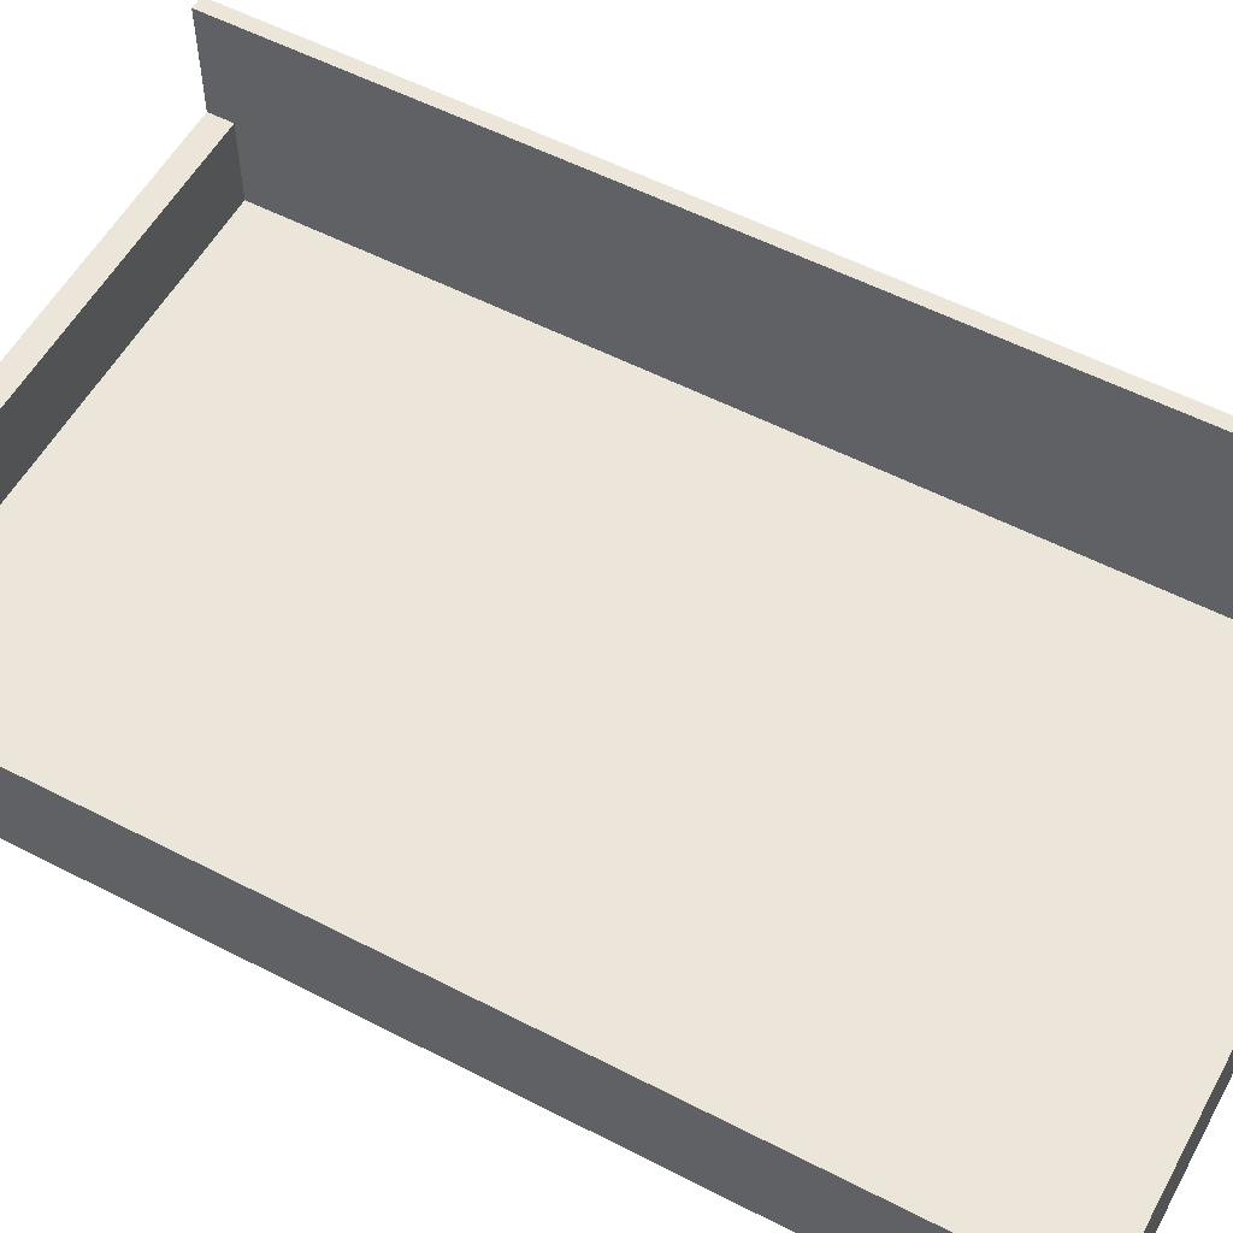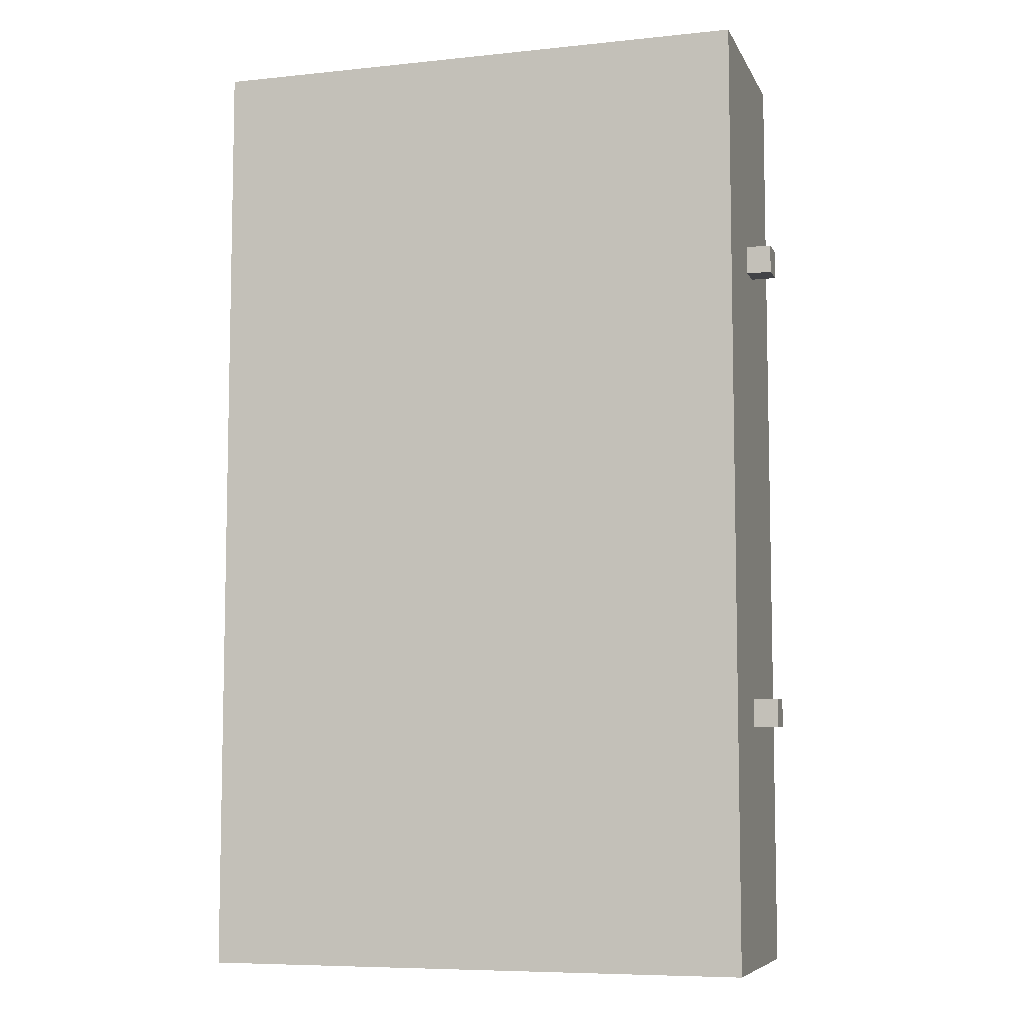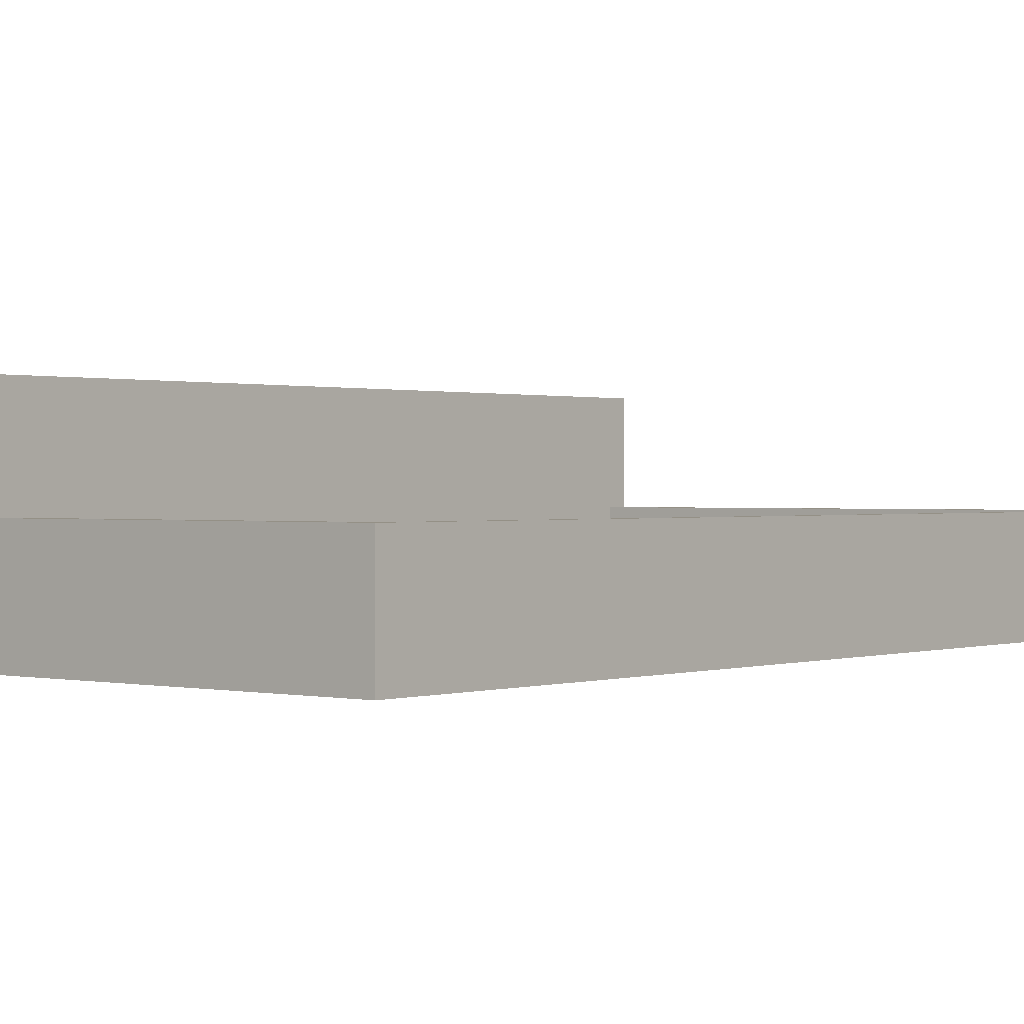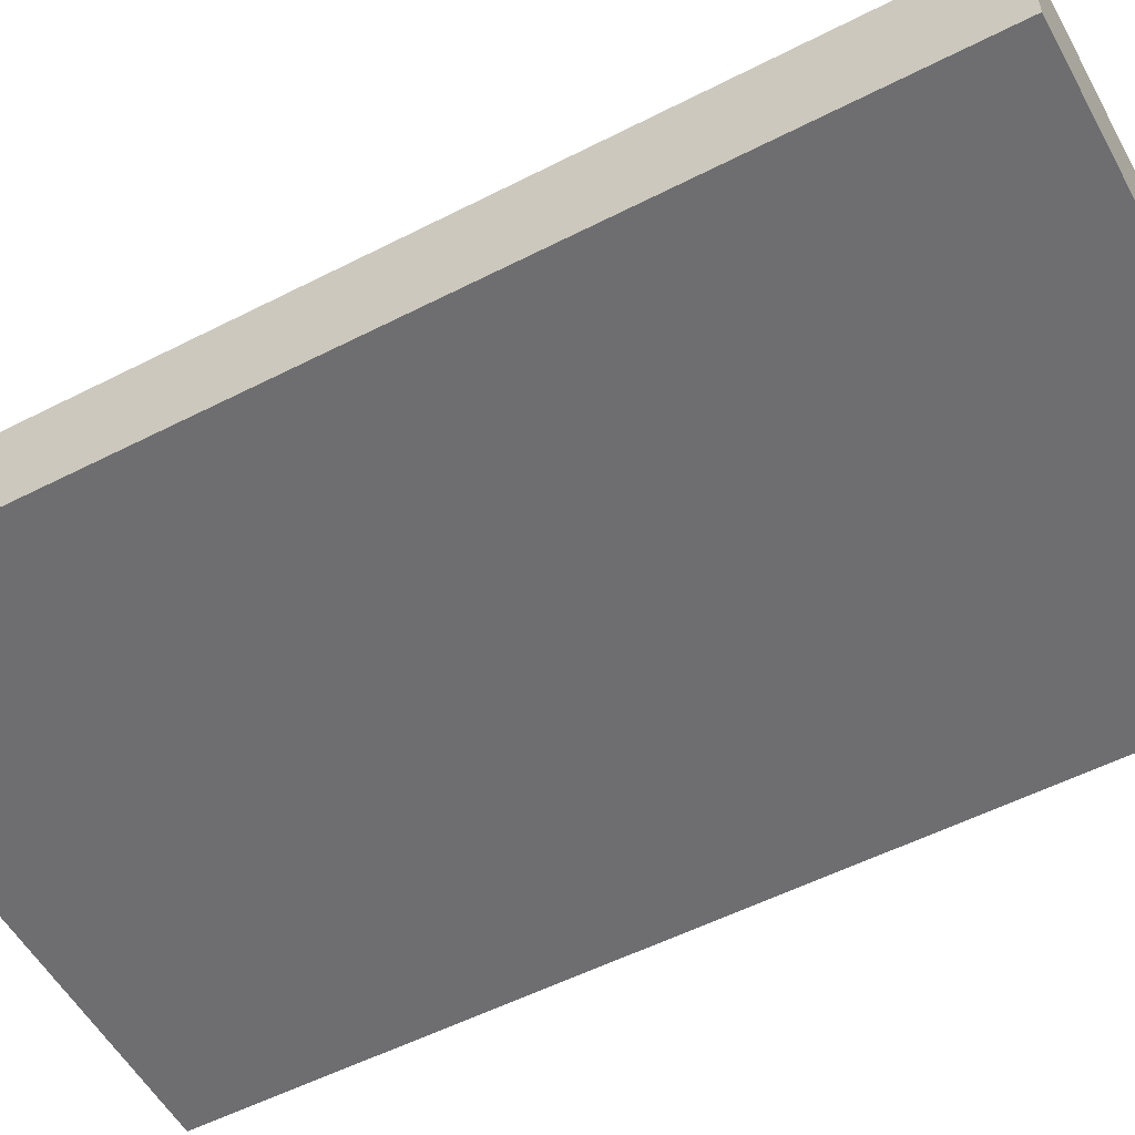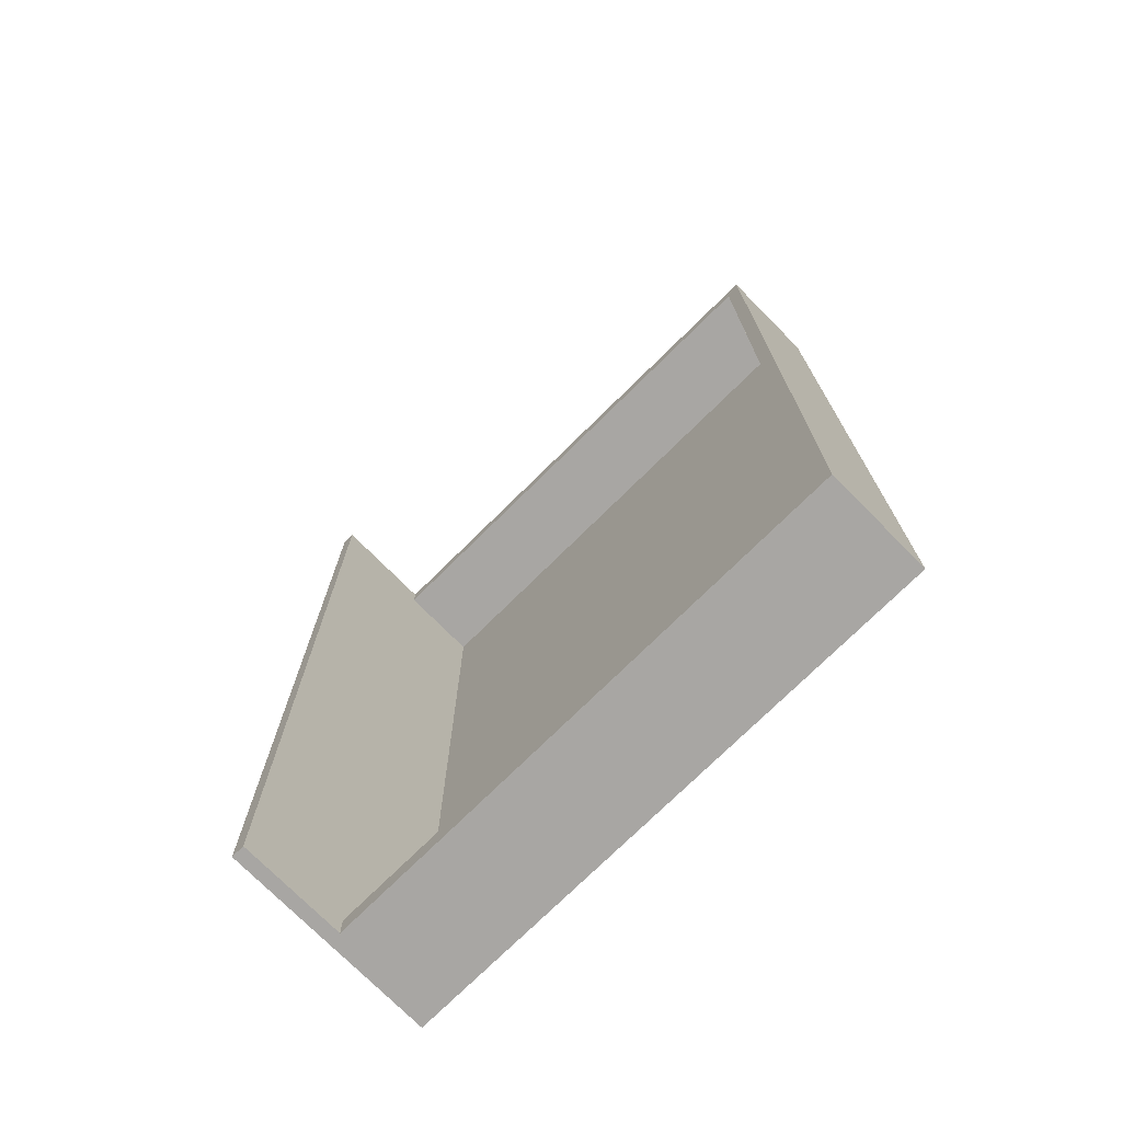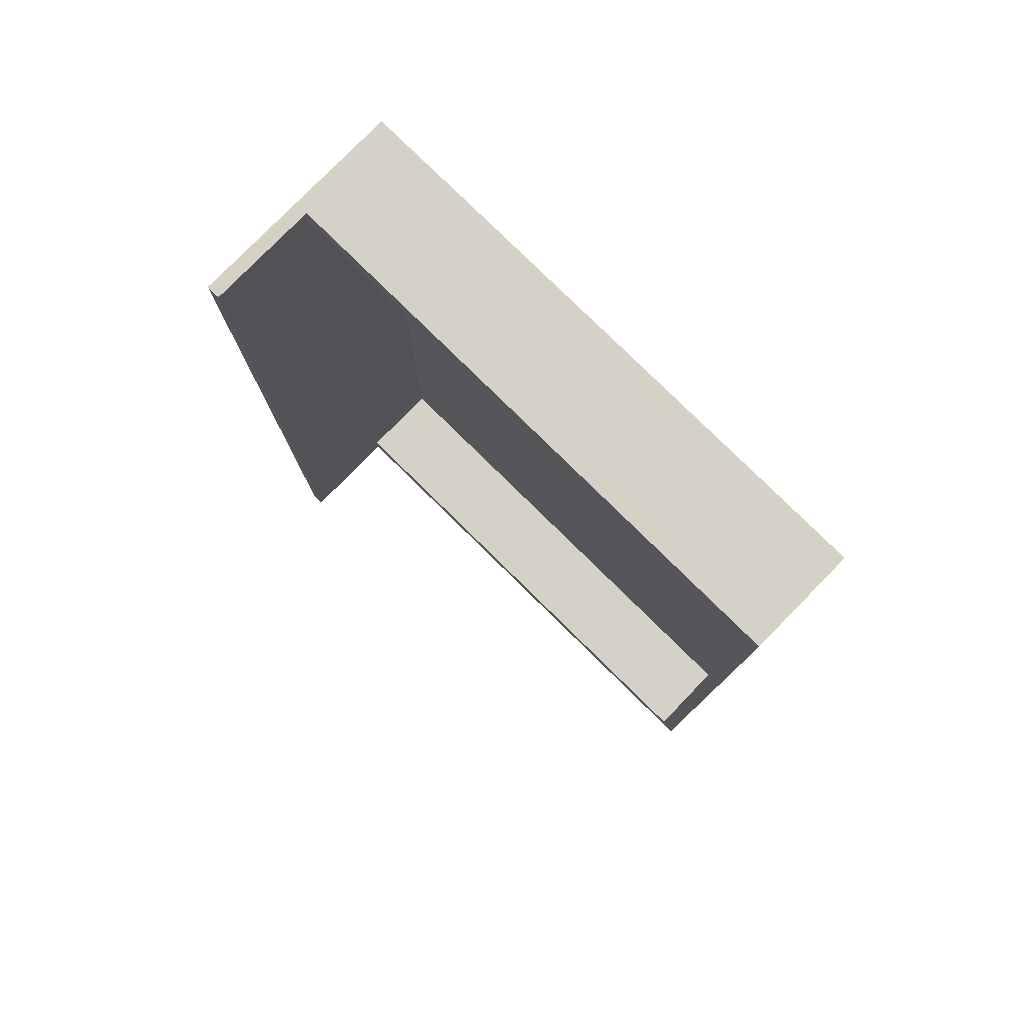
<metadata>
{"format":"obj","ext":"obj","renderer":"f3d","projection":"perspective","resolution":1024,"background":"white","views":[{"elev":55.6,"azim":-61.5,"up":"+Y"},{"elev":-7.4,"azim":16.7,"up":"+Z"},{"elev":0.6,"azim":-140.5,"up":"+Y"},{"elev":-54.4,"azim":-61.5,"up":"+Y"},{"elev":-74.3,"azim":-135.3,"up":"+Z"},{"elev":79.6,"azim":-135.5,"up":"+Z"}]}
</metadata>
<code>
o object_drawerDrawer_Cube.006
v 1.462 -0.612 -0.8954
v 1.462 -0.7153 -0.8954
v 1.462 -0.612 -0.7921
v 1.462 -0.7153 -0.7921
v 1.372 -0.612 -0.8954
v 1.372 -0.7153 -0.8954
v 1.372 -0.612 -0.7921
v 1.372 -0.7153 -0.7921
v -0.635 -1.048 1.688
v -0.635 -0.6663 1.688
v -0.635 -1.048 -1.78
v -0.635 -0.6663 -1.78
v 1.372 -1.048 -1.78
v 1.372 -0.28 -1.78
v 1.324 -0.28 -1.78
v 1.372 -1.048 1.688
v 1.324 -0.28 1.688
v 1.372 -0.28 1.688
v 1.324 -0.6663 1.606
v -0.5818 -0.6663 1.606
v 1.324 -0.6663 -1.695
v -0.5818 -0.6663 -1.695
v 1.324 -0.9717 -1.695
v 1.324 -0.9717 1.606
v -0.5818 -0.9717 -1.695
v -0.5818 -0.9717 1.606
v 1.372 -0.7153 0.938
v 1.372 -0.612 0.938
v 1.372 -0.7153 0.8347
v 1.372 -0.612 0.8347
v 1.462 -0.7153 0.938
v 1.462 -0.612 0.938
v 1.462 -0.7153 0.8347
v 1.462 -0.612 0.8347
v 1.324 -0.6663 1.688
v 1.324 -0.6663 -1.78
f 4 3 7 8
f 1 5 7 3
f 2 1 3 4
f 6 2 4 8
f 6 5 1 2
f 10 12 11 9
f 20 22 12 10
f 21 36 12 22
f 9 11 13 16
f 14 18 16 13
f 15 17 18 14
f 22 20 26 25
f 35 19 20 10
f 19 17 15 21
f 17 35 16 18
f 35 10 9 16
f 24 23 25 26
f 19 21 23 24
f 20 19 24 26
f 21 22 25 23
f 12 36 13 11
f 36 15 14 13
f 35 17 19
f 36 21 15
f 29 30 34 33
f 33 34 32 31
f 31 32 28 27
f 29 33 31 27
f 34 30 28 32

</code>
